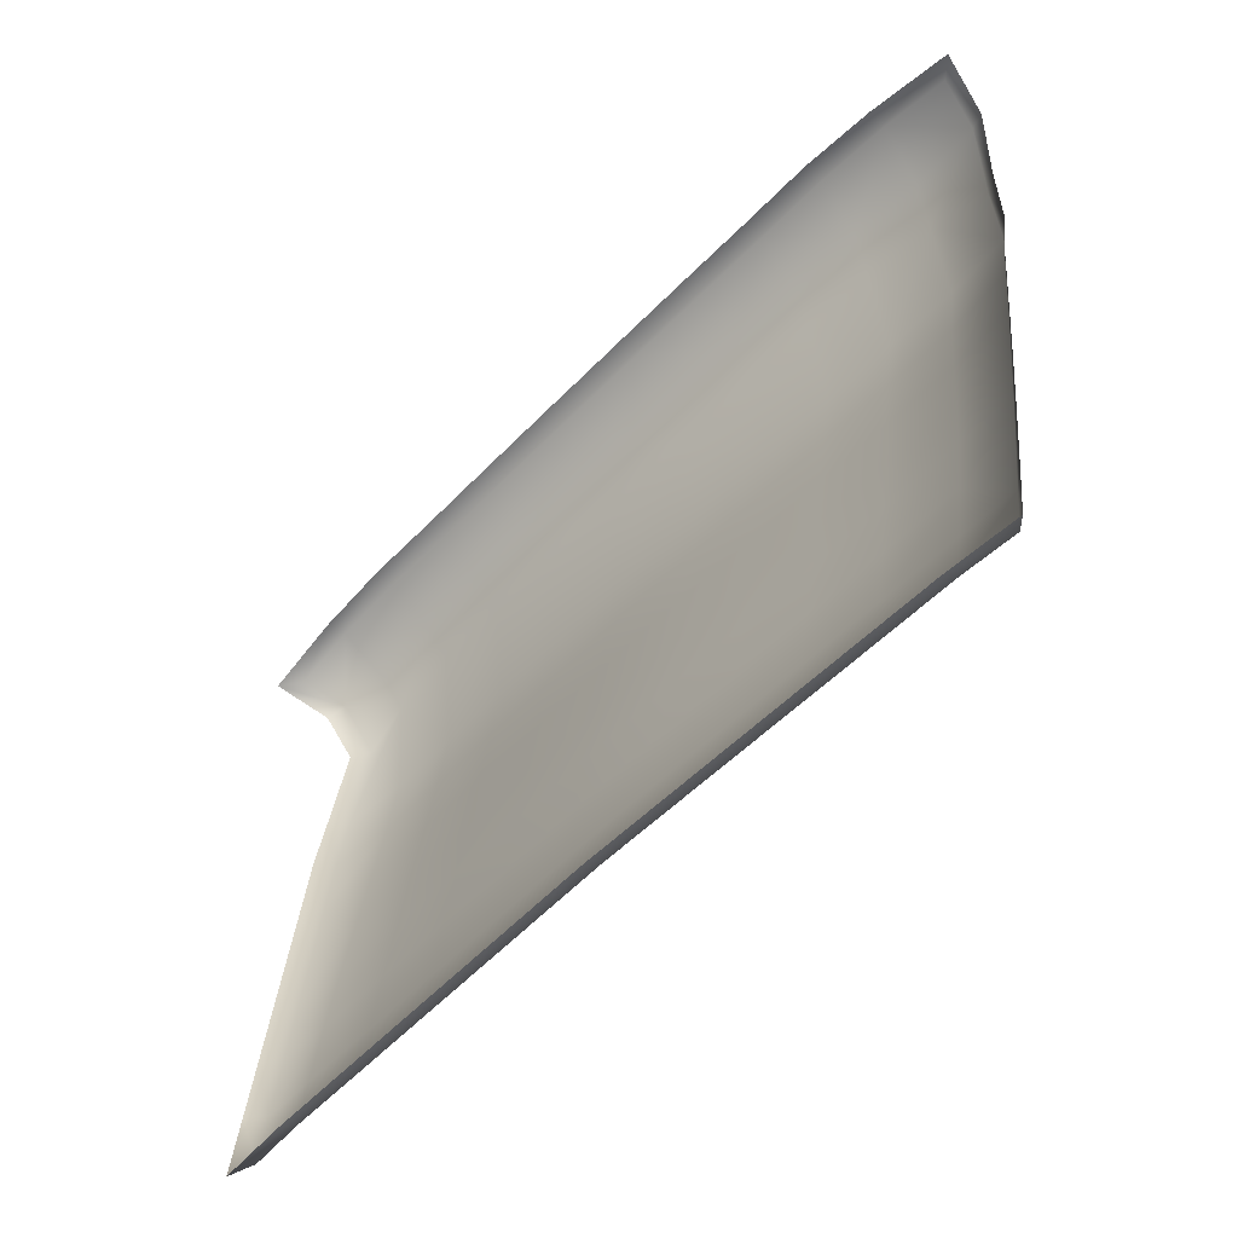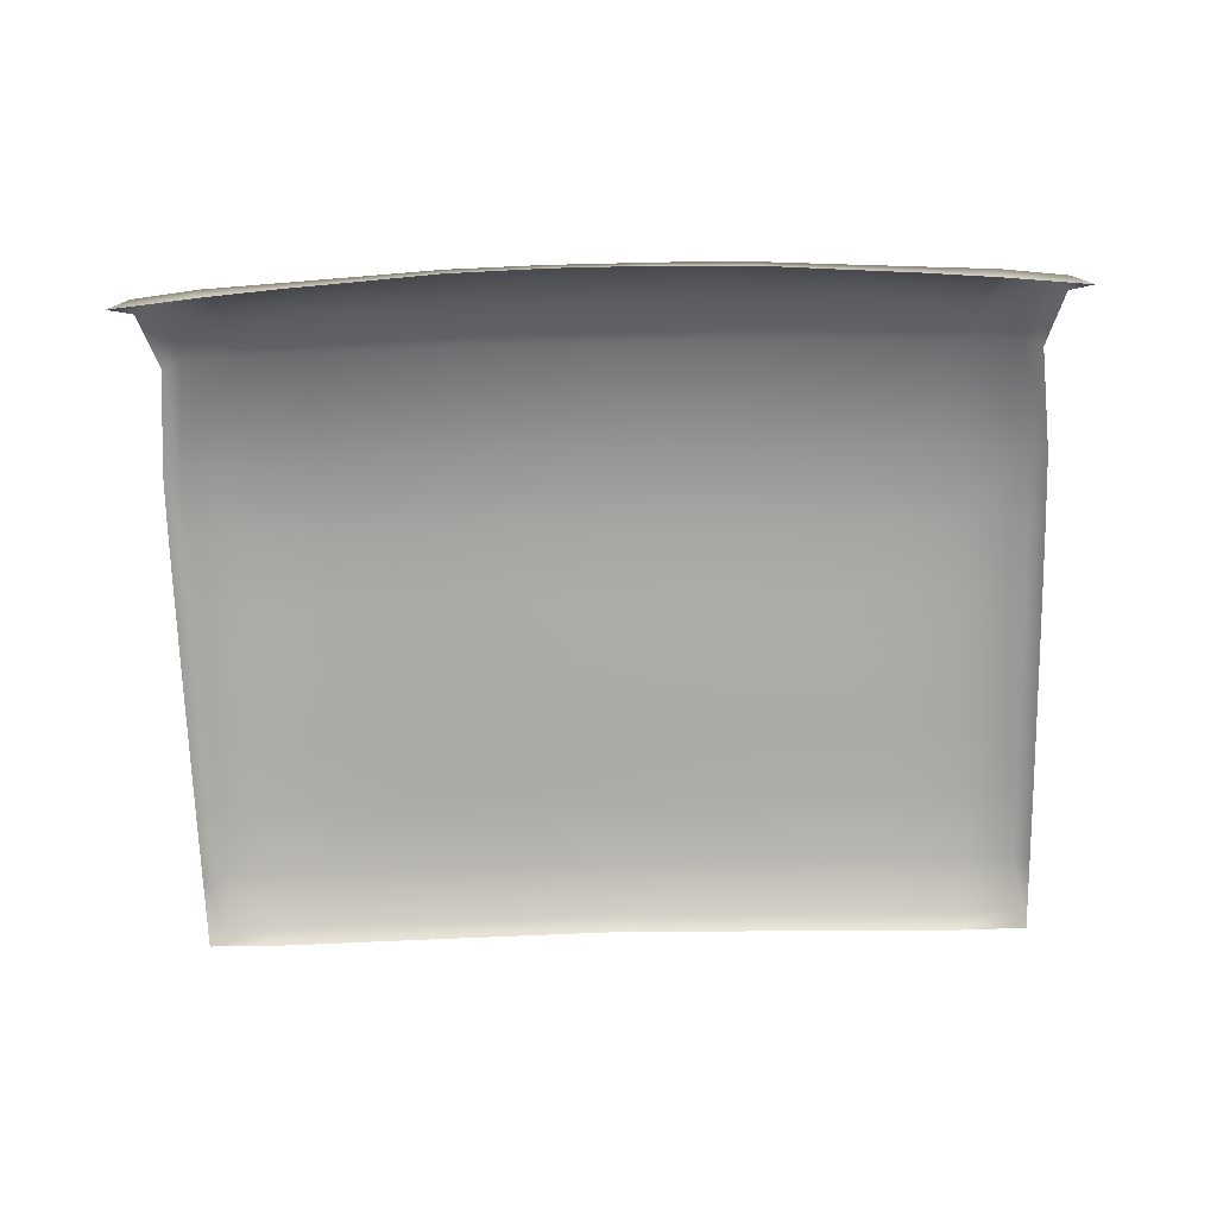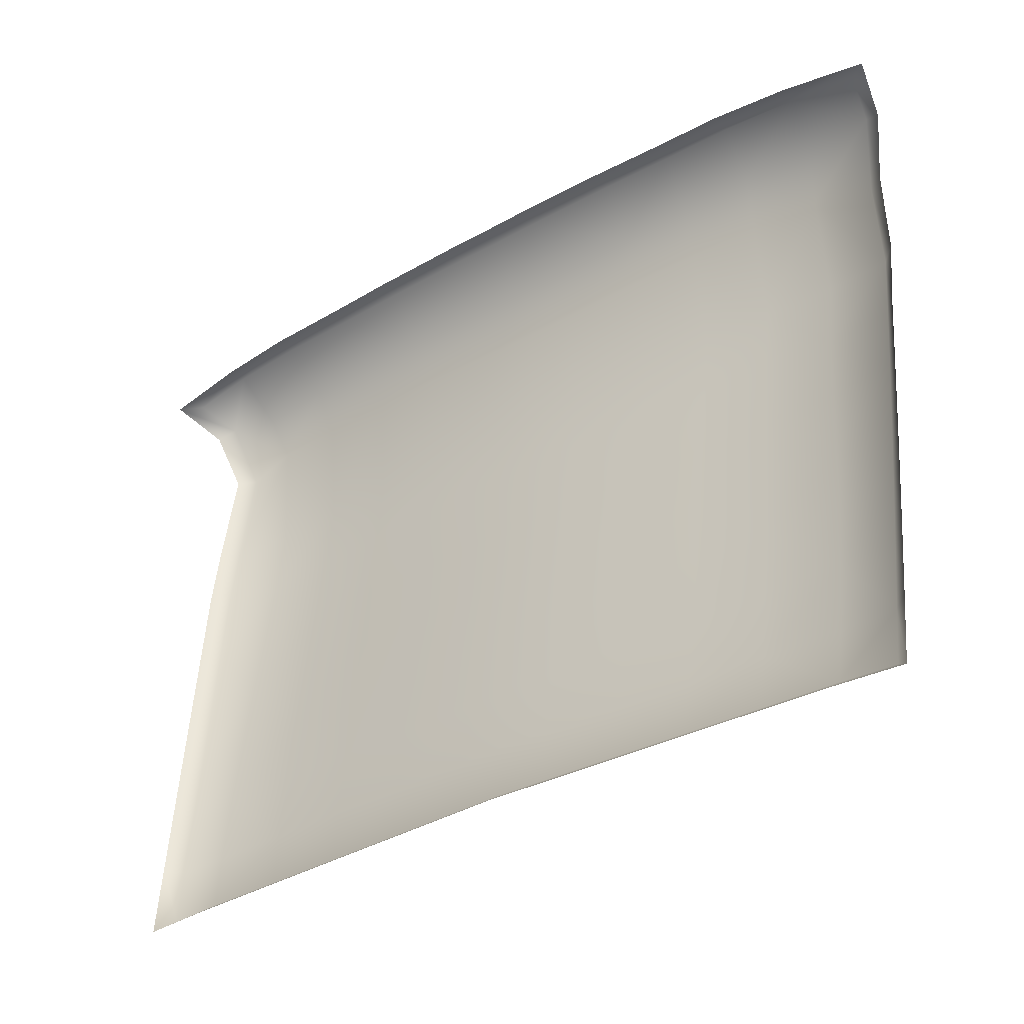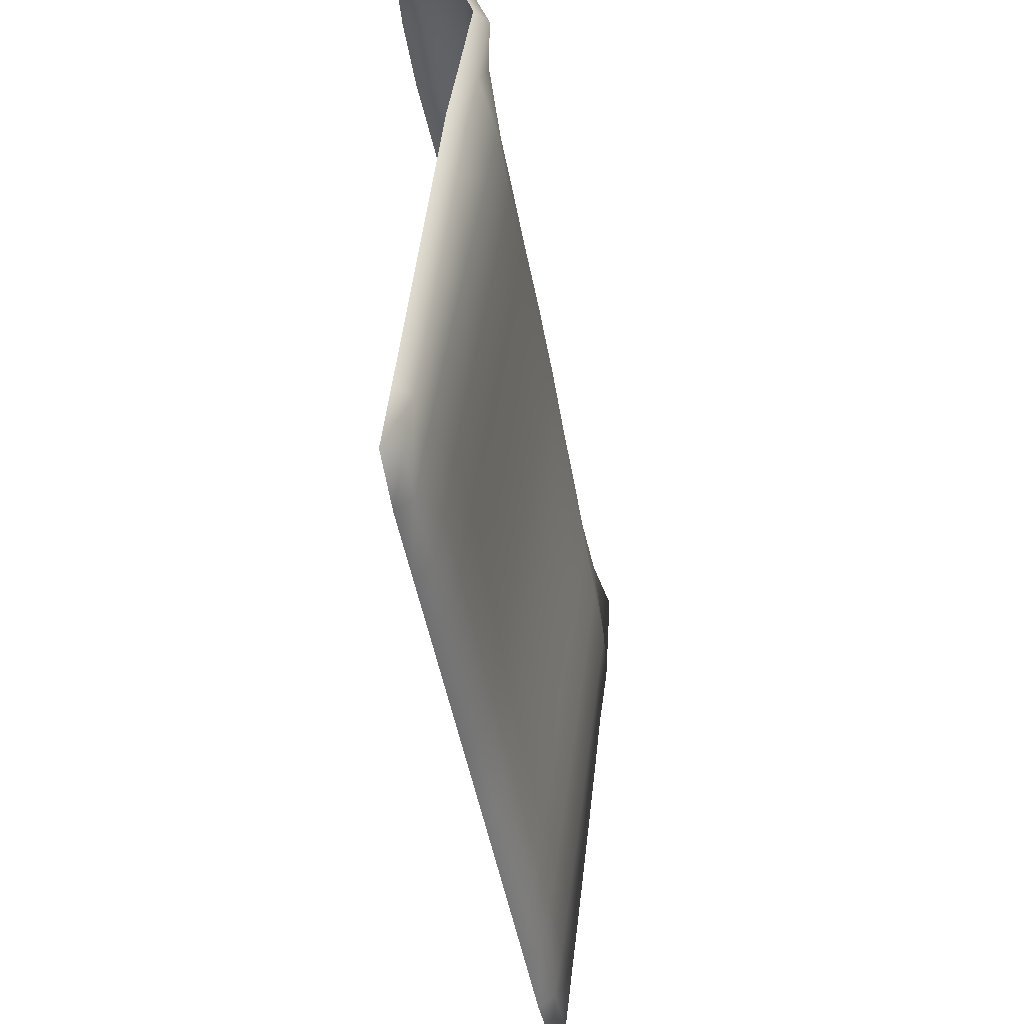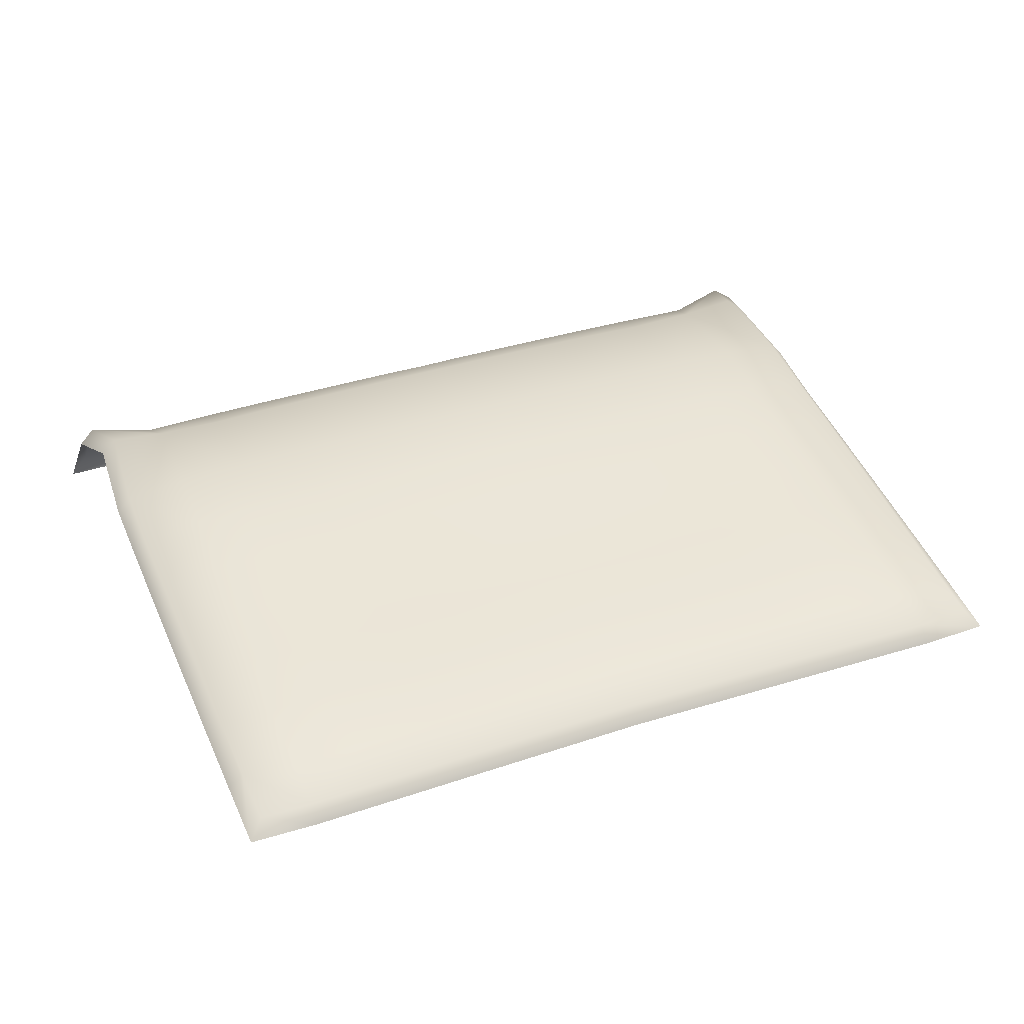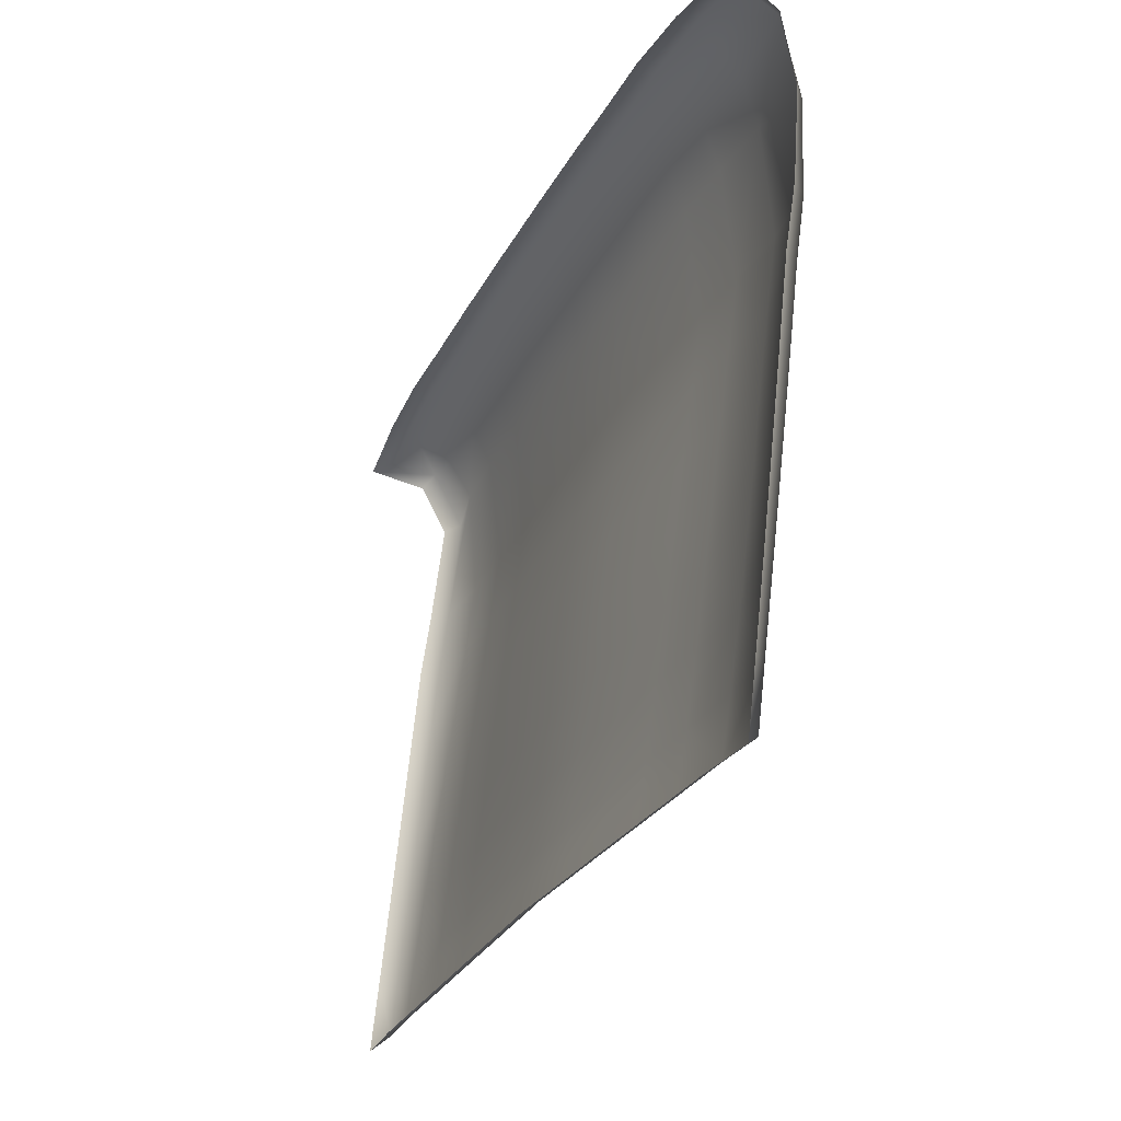
<metadata>
{"format":"obj","ext":"obj","renderer":"f3d","projection":"perspective","resolution":1024,"background":"white","views":[{"elev":-55.0,"azim":47.2,"up":"+Z"},{"elev":-69.0,"azim":1.5,"up":"+Y"},{"elev":-36.0,"azim":36.5,"up":"+Z"},{"elev":-45.8,"azim":99.8,"up":"+Z"},{"elev":38.5,"azim":157.8,"up":"+Y"},{"elev":-27.3,"azim":67.6,"up":"+Z"}]}
</metadata>
<code>
g
v -14.09 19.43 4.987
v -14.16 19.69 7.374
v -11.79 19.31 5.025
v -14.22 19.95 9.76
v -9.216 19.3 5.085
v -14.28 20.2 12.14
v -6.662 19.29 5.145
v -14.33 20.45 14.5
v -4.133 19.28 5.199
v -14.38 20.7 16.86
v -1.573 19.26 5.253
v -15.26 19.09 27.56
v -14.42 20.94 19.2
v -12.41 18.86 27.91
v -14.79 20.91 26.97
v -14.46 21.28 21.54
v -9.832 18.8 28.14
v -14.24 21.65 24.98
v -7.301 18.86 28.3
v -4.806 18.91 28.46
v -1.496 18.93 28.54
v -0.01077 19.26 5.287
v -0.01146 18.93 28.54
v 14.11 19.43 4.987
v 14.18 19.69 7.374
v 11.81 19.31 5.025
v 14.24 19.95 9.76
v 9.236 19.3 5.085
v 14.3 20.2 12.14
v 6.682 19.29 5.145
v 14.35 20.45 14.5
v 4.153 19.28 5.199
v 14.4 20.7 16.86
v 1.593 19.26 5.253
v 15.28 19.09 27.56
v 14.44 20.94 19.2
v 12.43 18.86 27.91
v 14.81 20.91 26.97
v 14.48 21.28 21.54
v 9.852 18.8 28.14
v 14.26 21.65 24.98
v 7.321 18.86 28.3
v 4.826 18.91 28.46
v 1.516 18.93 28.54
v -13.65 20.17 7.332
v -13.59 19.96 5.431
v -11.78 19.87 5.458
v -11.88 20.12 7.315
v -11.93 20.43 9.673
v -13.72 20.44 9.715
v -9.223 19.86 5.514
v -9.316 20.11 7.359
v -13.79 20.71 12.09
v -11.94 20.75 12.03
v -9.385 20.42 9.704
v -6.669 19.85 5.574
v -6.764 20.09 7.41
v -11.9 21.06 14.39
v -13.86 20.97 14.46
v -9.414 20.73 12.06
v -6.846 20.41 9.749
v -4.139 19.84 5.629
v -4.234 20.08 7.46
v -13.92 21.23 16.81
v -11.84 21.38 16.75
v -9.409 21.05 14.41
v -6.901 20.72 12.09
v -4.325 20.39 9.794
v -1.58 19.82 5.683
v -1.592 20.07 7.51
v -11.8 21.69 19.13
v -13.97 21.48 19.14
v -9.392 21.36 16.78
v -6.934 21.03 14.45
v -4.401 20.71 12.14
v -1.615 20.38 9.842
v -0.01086 19.82 5.717
v -0.01076 20.06 7.543
v -12.36 19.56 28.02
v -14.61 19.68 27.73
v -14.23 21.21 27.33
v -12.07 21.05 26.68
v -13.98 21.8 21.48
v -11.84 22.01 21.58
v -9.389 21.68 19.18
v -6.955 21.35 16.83
v -4.462 21.02 14.5
v -1.638 20.69 12.18
v -0.01081 20.37 9.873
v -9.642 20.97 26.89
v -9.836 19.5 28.17
v -13.69 22.08 25.1
v -11.77 21.72 25.32
v -9.449 22.01 21.69
v -6.986 21.67 19.23
v -4.514 21.34 16.87
v -1.66 21 14.54
v -0.01085 20.68 12.21
v -7.309 19.57 28.3
v -7.156 20.95 26.95
v -9.409 21.62 25.38
v -7.058 22 21.75
v -4.569 21.66 19.28
v -1.681 21.32 16.92
v -0.01089 21 14.57
v -4.676 20.98 26.94
v -4.808 19.62 28.44
v -6.993 21.64 25.45
v -4.643 21.99 21.79
v -1.698 21.64 19.32
v -0.01093 21.31 16.94
v -1.496 19.64 28.5
v -1.494 21.02 26.9
v -4.551 21.65 25.49
v -1.709 21.97 21.82
v -0.01097 21.63 19.34
v -1.501 21.7 25.45
v -0.01101 21.96 21.83
v -0.0107 21.69 25.45
v -0.01065 21.02 26.87
v -0.01146 19.64 28.48
v 13.67 20.17 7.332
v 11.9 20.12 7.315
v 11.8 19.87 5.458
v 13.61 19.96 5.431
v 11.95 20.43 9.673
v 13.74 20.44 9.715
v 9.336 20.11 7.359
v 9.243 19.86 5.514
v 13.81 20.71 12.09
v 11.96 20.75 12.03
v 9.405 20.42 9.704
v 6.784 20.09 7.41
v 6.689 19.85 5.574
v 11.92 21.06 14.39
v 13.88 20.97 14.46
v 9.434 20.73 12.06
v 6.866 20.41 9.749
v 4.254 20.08 7.46
v 4.159 19.84 5.629
v 13.94 21.23 16.81
v 11.86 21.38 16.75
v 9.429 21.05 14.41
v 6.921 20.72 12.09
v 4.345 20.39 9.794
v 1.612 20.07 7.51
v 1.6 19.82 5.683
v 11.82 21.69 19.13
v 13.99 21.48 19.14
v 9.412 21.36 16.78
v 6.954 21.03 14.45
v 4.421 20.71 12.14
v 1.635 20.38 9.842
v 12.38 19.56 28.02
v 12.09 21.05 26.68
v 14.25 21.21 27.33
v 14.63 19.68 27.73
v 14 21.8 21.48
v 11.86 22.01 21.58
v 9.409 21.68 19.18
v 6.975 21.35 16.83
v 4.482 21.02 14.5
v 1.658 20.69 12.18
v 9.662 20.97 26.89
v 9.856 19.5 28.17
v 11.79 21.72 25.32
v 13.71 22.08 25.1
v 9.469 22.01 21.69
v 7.006 21.67 19.23
v 4.534 21.34 16.87
v 1.68 21 14.54
v 7.329 19.57 28.3
v 7.176 20.95 26.95
v 9.429 21.62 25.38
v 7.078 22 21.75
v 4.589 21.66 19.28
v 1.701 21.32 16.92
v 4.696 20.98 26.94
v 4.828 19.62 28.44
v 7.013 21.64 25.45
v 4.663 21.99 21.79
v 1.718 21.64 19.32
v 1.516 19.64 28.5
v 1.514 21.02 26.9
v 4.571 21.65 25.49
v 1.729 21.97 21.82
v 1.521 21.7 25.45
g
f 45 48 47 46
f 49 48 45 50
f 47 48 52 51
f 53 54 49 50
f 52 48 49 55
f 52 57 56 51
f 58 54 53 59
f 49 54 60 55
f 61 57 52 55
f 56 57 63 62
f 64 65 58 59
f 60 54 58 66
f 60 67 61 55
f 63 57 61 68
f 63 70 69 62
f 71 65 64 72
f 58 65 73 66
f 74 67 60 66
f 61 67 75 68
f 76 70 63 68
f 69 70 78 77
f 79 82 81 80
f 83 84 71 72
f 73 65 71 85
f 73 86 74 66
f 75 67 74 87
f 75 88 76 68
f 78 70 76 89
f 90 82 79 91
f 81 82 93 92
f 93 84 83 92
f 71 84 94 85
f 95 86 73 85
f 74 86 96 87
f 97 88 75 87
f 76 88 98 89
f 99 100 90 91
f 93 82 90 101
f 94 84 93 101
f 94 102 95 85
f 96 86 95 103
f 96 104 97 87
f 98 88 97 105
f 106 100 99 107
f 90 100 108 101
f 108 102 94 101
f 95 102 109 103
f 110 104 96 103
f 97 104 111 105
f 112 113 106 107
f 108 100 106 114
f 109 102 108 114
f 109 115 110 103
f 111 104 110 116
f 106 113 117 114
f 117 115 109 114
f 110 115 118 116
f 117 113 120 119
f 118 115 117 119
f 120 113 112 121
f 122 125 124 123
f 126 127 122 123
f 124 129 128 123
f 130 127 126 131
f 128 132 126 123
f 128 129 134 133
f 135 136 130 131
f 126 132 137 131
f 138 132 128 133
f 134 140 139 133
f 141 136 135 142
f 137 143 135 131
f 137 132 138 144
f 139 145 138 133
f 139 140 147 146
f 148 149 141 142
f 135 143 150 142
f 151 143 137 144
f 138 145 152 144
f 153 145 139 146
f 147 77 78 146
f 154 157 156 155
f 158 149 148 159
f 150 160 148 142
f 150 143 151 161
f 152 162 151 144
f 152 145 153 163
f 78 89 153 146
f 164 165 154 155
f 156 167 166 155
f 166 167 158 159
f 148 160 168 159
f 169 160 150 161
f 151 162 170 161
f 171 162 152 163
f 153 89 98 163
f 172 165 164 173
f 166 174 164 155
f 168 174 166 159
f 168 160 169 175
f 170 176 169 161
f 170 162 171 177
f 98 105 171 163
f 178 179 172 173
f 164 174 180 173
f 180 174 168 175
f 169 176 181 175
f 182 176 170 177
f 171 105 111 177
f 183 179 178 184
f 180 185 178 173
f 181 185 180 175
f 181 176 182 186
f 111 116 182 177
f 178 185 187 184
f 187 185 181 186
f 182 116 118 186
f 187 119 120 184
f 118 119 187 186
f 120 121 183 184
f 2 45 46 1
f 1 46 47 3
f 3 47 51 5
f 5 51 56 7
f 7 56 62 9
f 9 62 69 11
f 11 69 77 22
f 22 77 147 34
f 34 147 140 32
f 32 140 134 30
f 30 134 129 28
f 28 129 124 26
f 26 124 125 24
f 24 125 122 25
f 25 122 127 27
f 27 127 130 29
f 29 130 136 31
f 31 136 141 33
f 33 141 149 36
f 36 149 158 39
f 39 158 167 41
f 41 167 156 38
f 38 156 157 35
f 35 157 154 37
f 37 154 165 40
f 40 165 172 42
f 42 172 179 43
f 43 179 183 44
f 44 183 121 23
f 23 121 112 21
f 21 112 107 20
f 20 107 99 19
f 19 99 91 17
f 17 91 79 14
f 14 79 80 12
f 12 80 81 15
f 15 81 92 18
f 18 92 83 16
f 16 83 72 13
f 13 72 64 10
f 10 64 59 8
f 8 59 53 6
f 6 53 50 4
f 4 50 45 2

</code>
